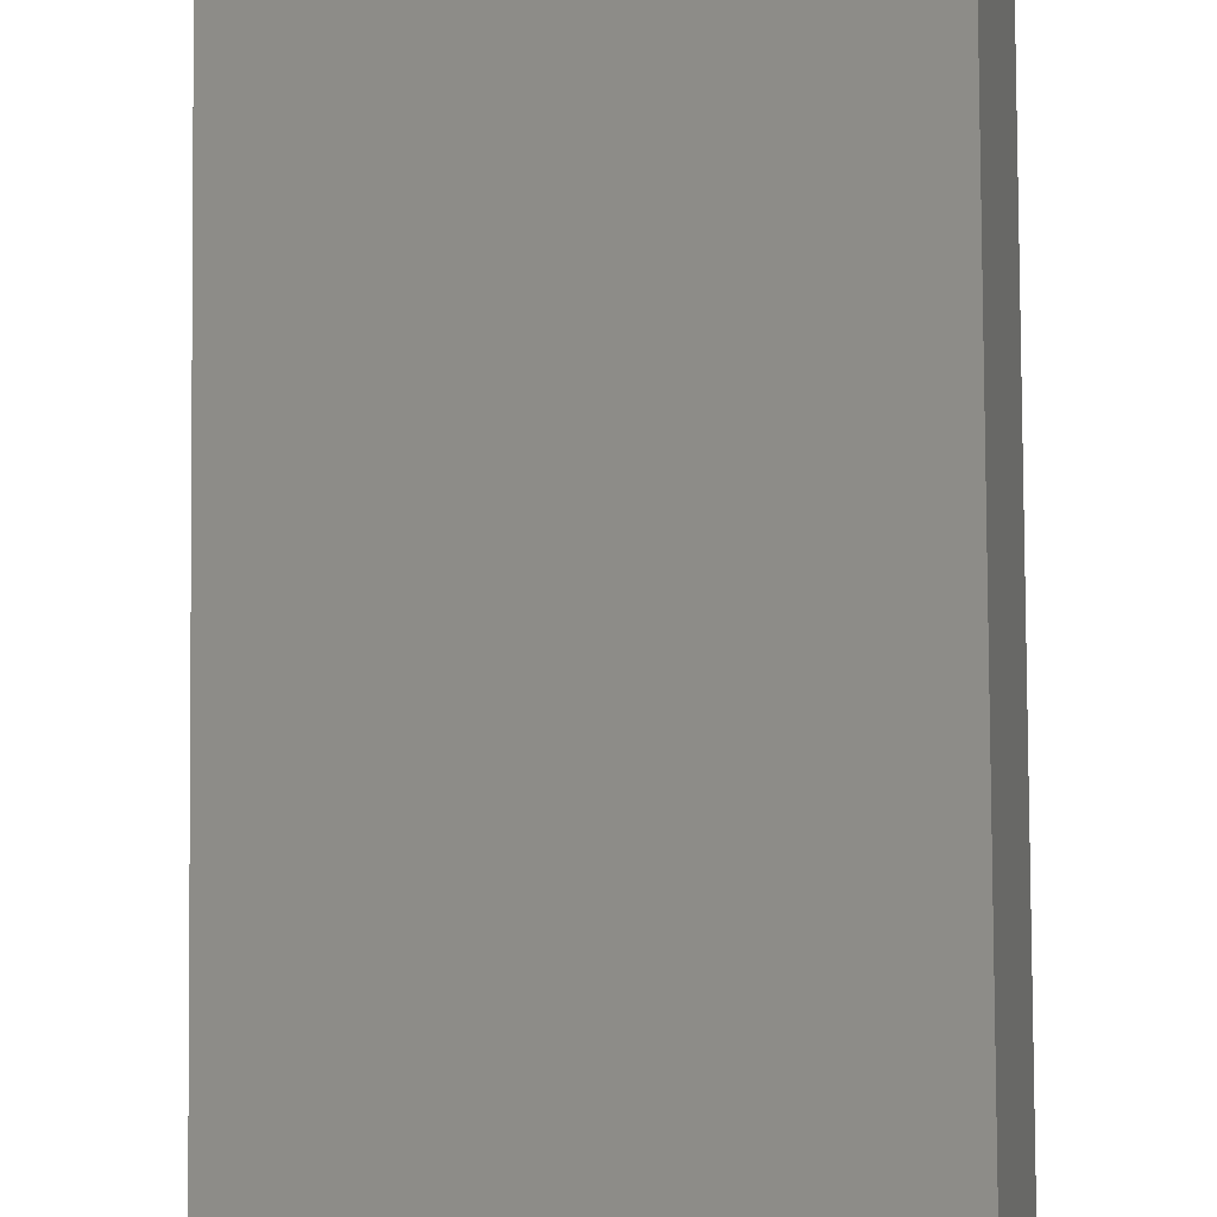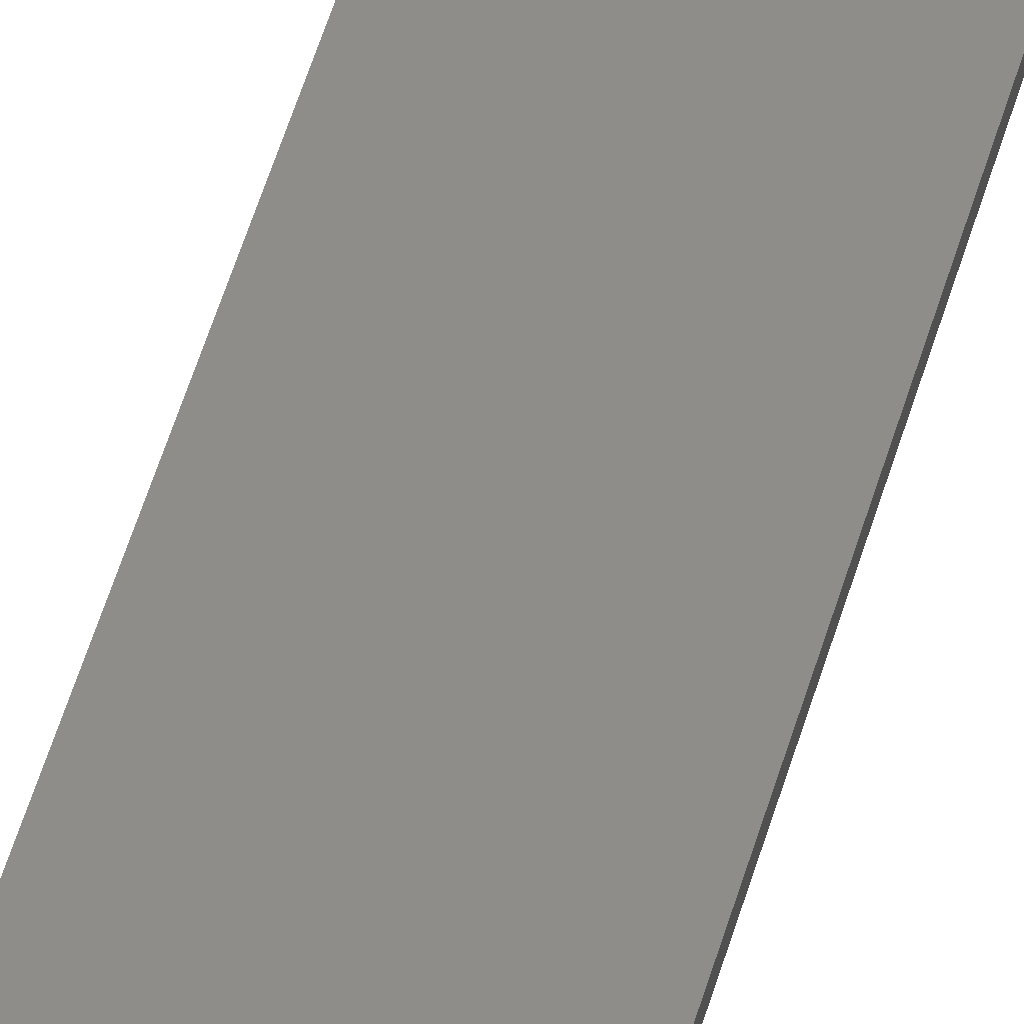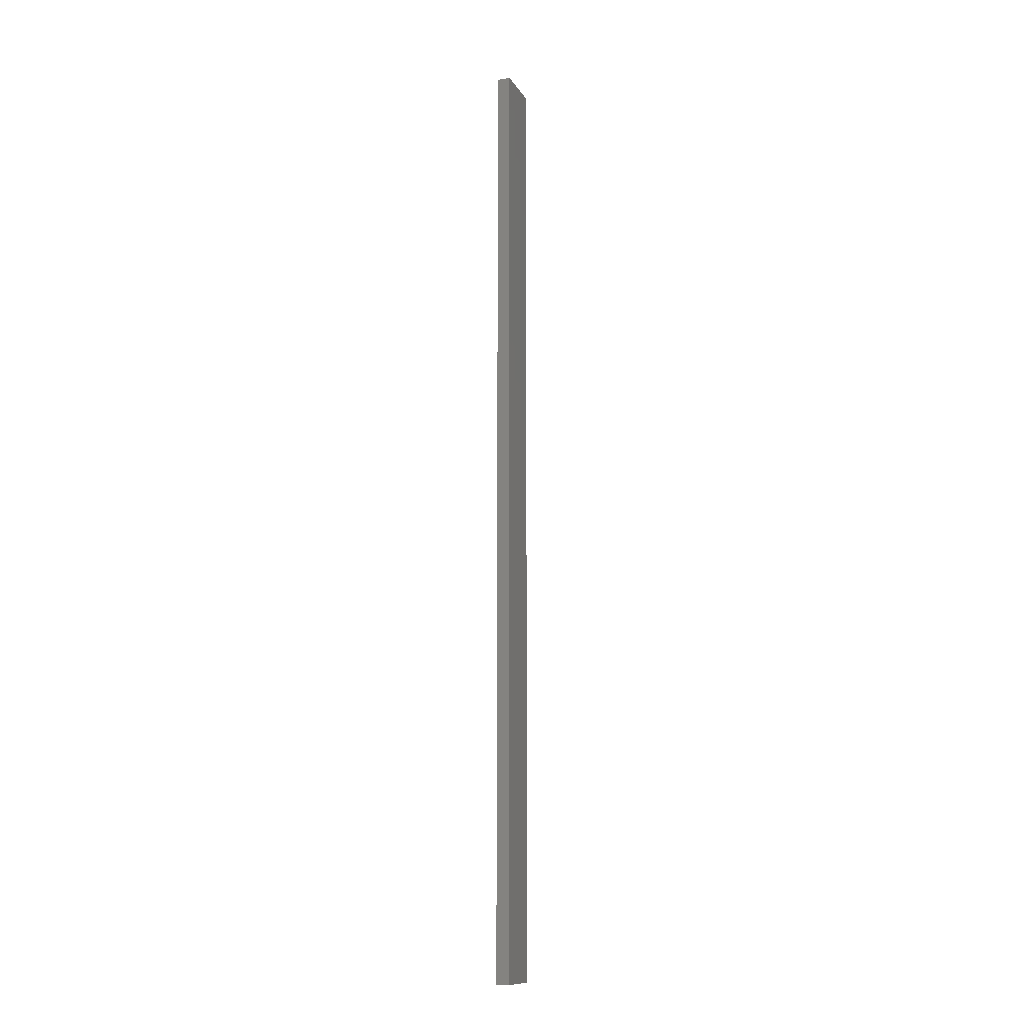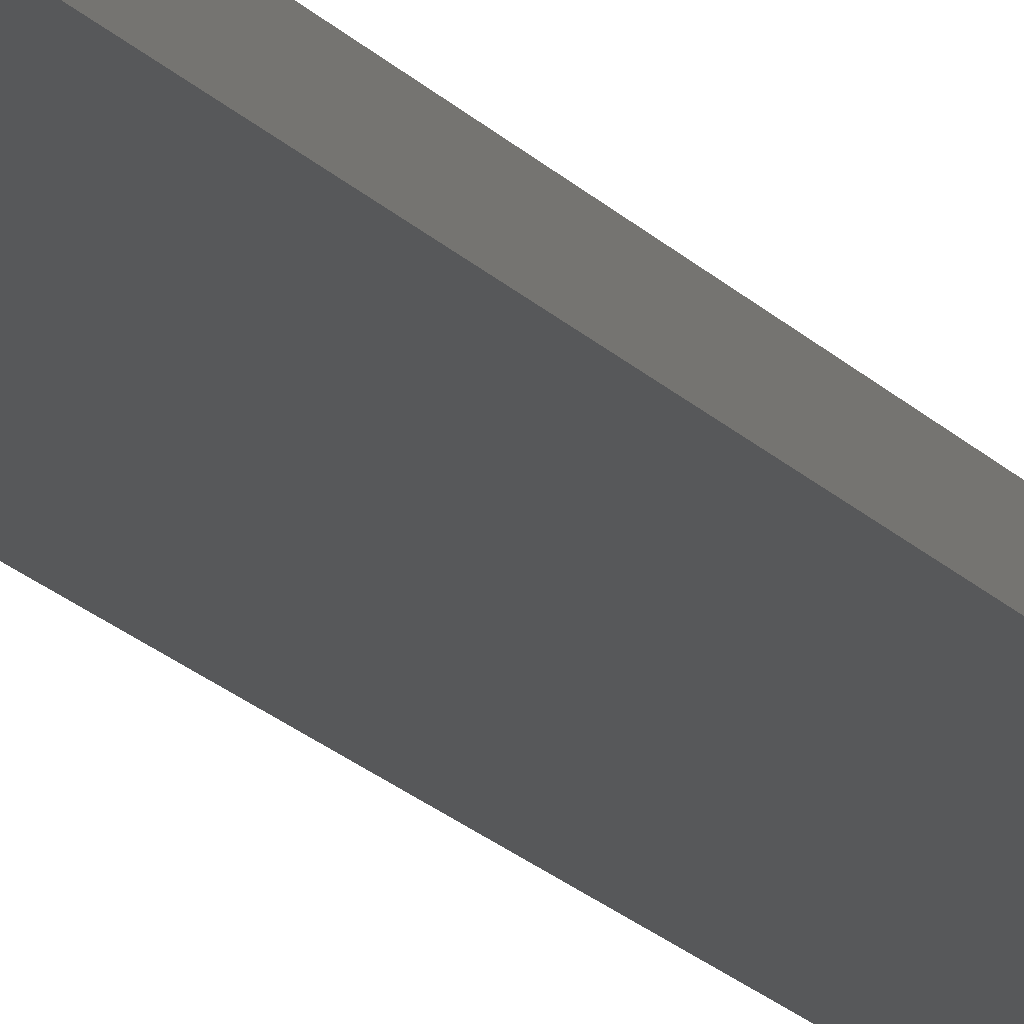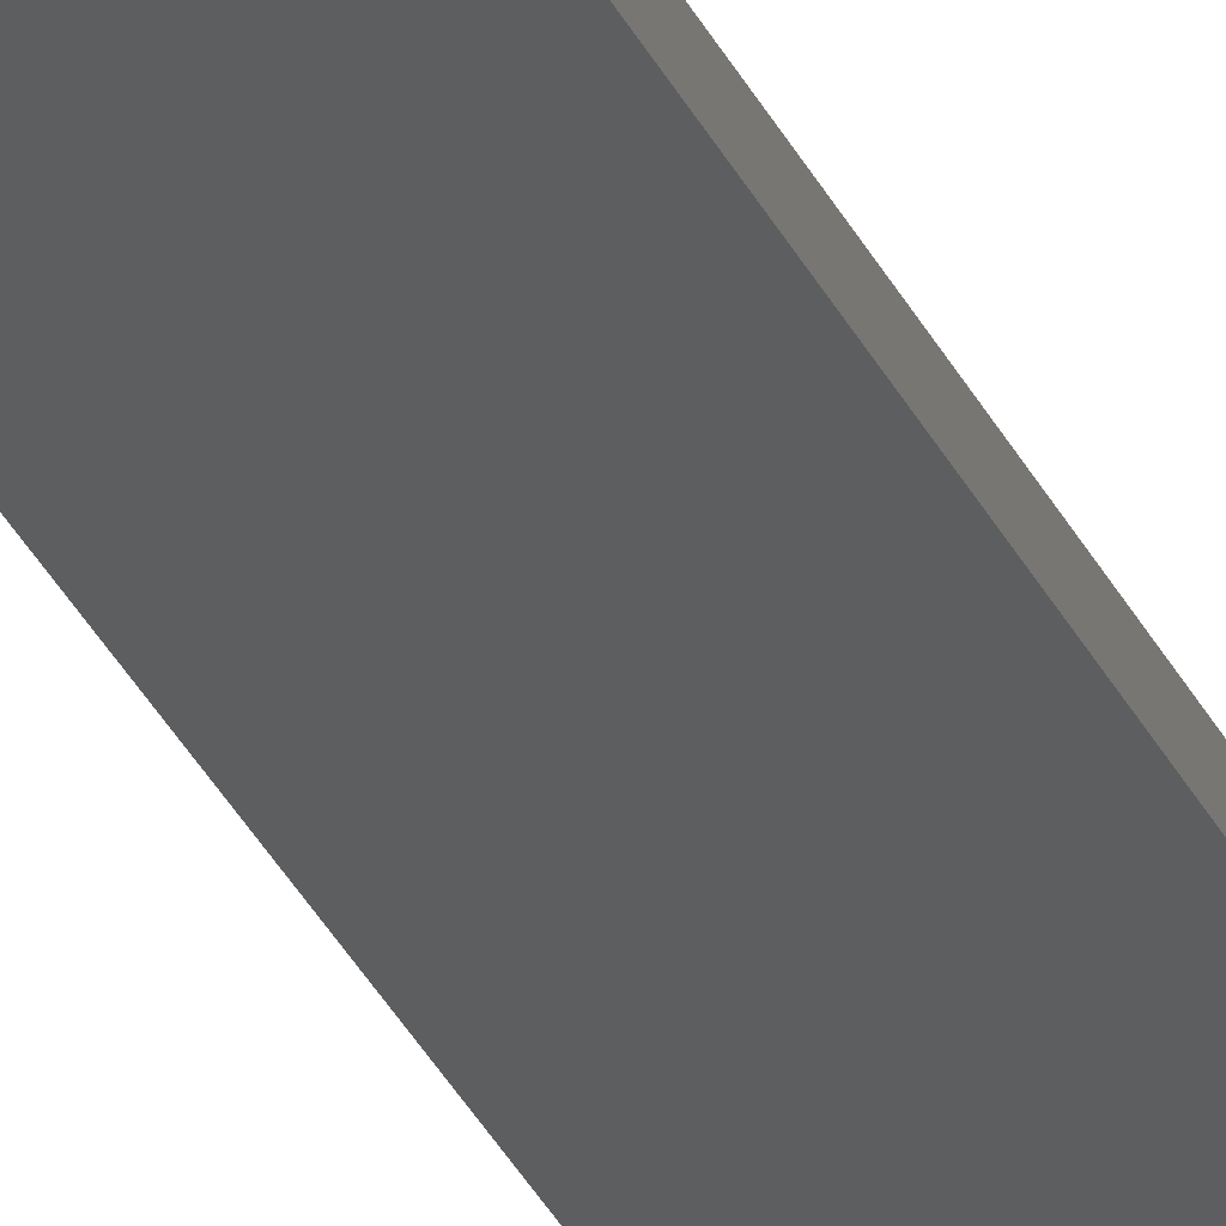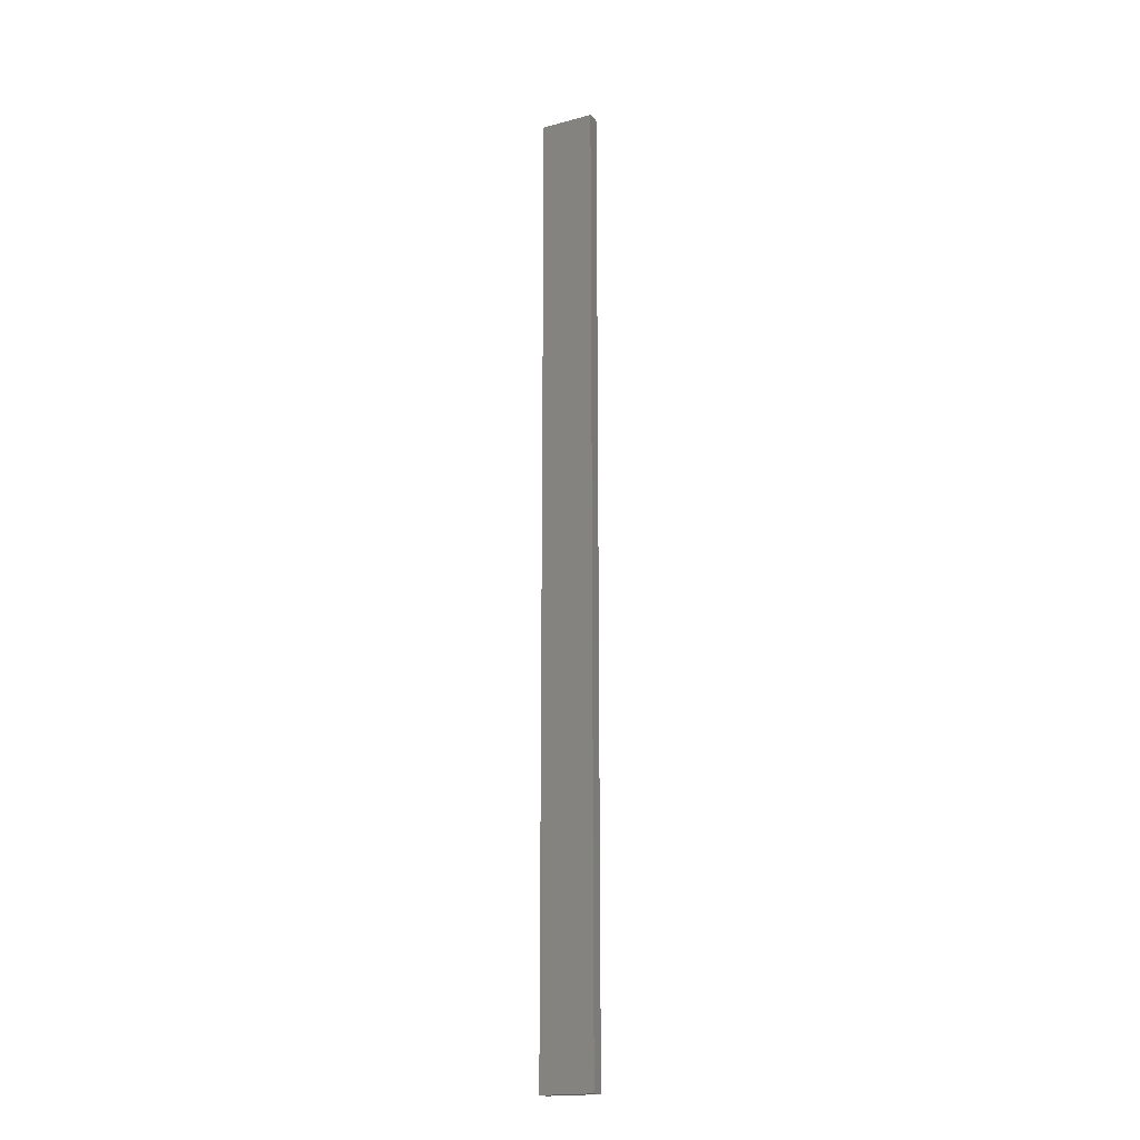
<metadata>
{"format":"stl","ext":"stl","renderer":"f3d","projection":"perspective","resolution":1024,"background":"white","views":[{"elev":52.7,"azim":179.7,"up":"+Y"},{"elev":36.5,"azim":12.1,"up":"+Y"},{"elev":-12.2,"azim":-82.0,"up":"+Z"},{"elev":-11.6,"azim":-161.8,"up":"+Y"},{"elev":-34.2,"azim":-156.9,"up":"+Y"},{"elev":-18.4,"azim":15.3,"up":"+Z"}]}
</metadata>
<code>
# stl→obj: 16 verts, 28 faces
v -19.06 -2.388 151.2
v -18.99 -2.402 151.2
v -18.99 -2.402 154.8
v -19.06 -2.388 154.8
v -19.12 -2.374 151.2
v -19.12 -2.374 154.8
v -19.19 -2.361 154.8
v -19.19 -2.361 151.2
v -19.18 -2.312 154.8
v -19.18 -2.312 151.2
v -18.98 -2.353 154.8
v -18.98 -2.353 151.2
v -19.05 -2.339 154.8
v -19.05 -2.339 151.2
v -19.11 -2.325 151.2
v -19.11 -2.325 154.8
f 1 2 3
f 1 3 4
f 5 4 6
f 5 6 7
f 5 1 4
f 8 5 7
f 8 9 10
f 7 9 8
f 11 12 13
f 12 14 13
f 13 15 16
f 16 15 9
f 14 15 13
f 15 10 9
f 12 3 2
f 11 3 12
f 16 9 7
f 6 16 7
f 13 16 6
f 4 13 6
f 3 11 13
f 3 13 4
f 10 15 8
f 15 5 8
f 15 14 5
f 14 1 5
f 14 12 1
f 12 2 1

</code>
